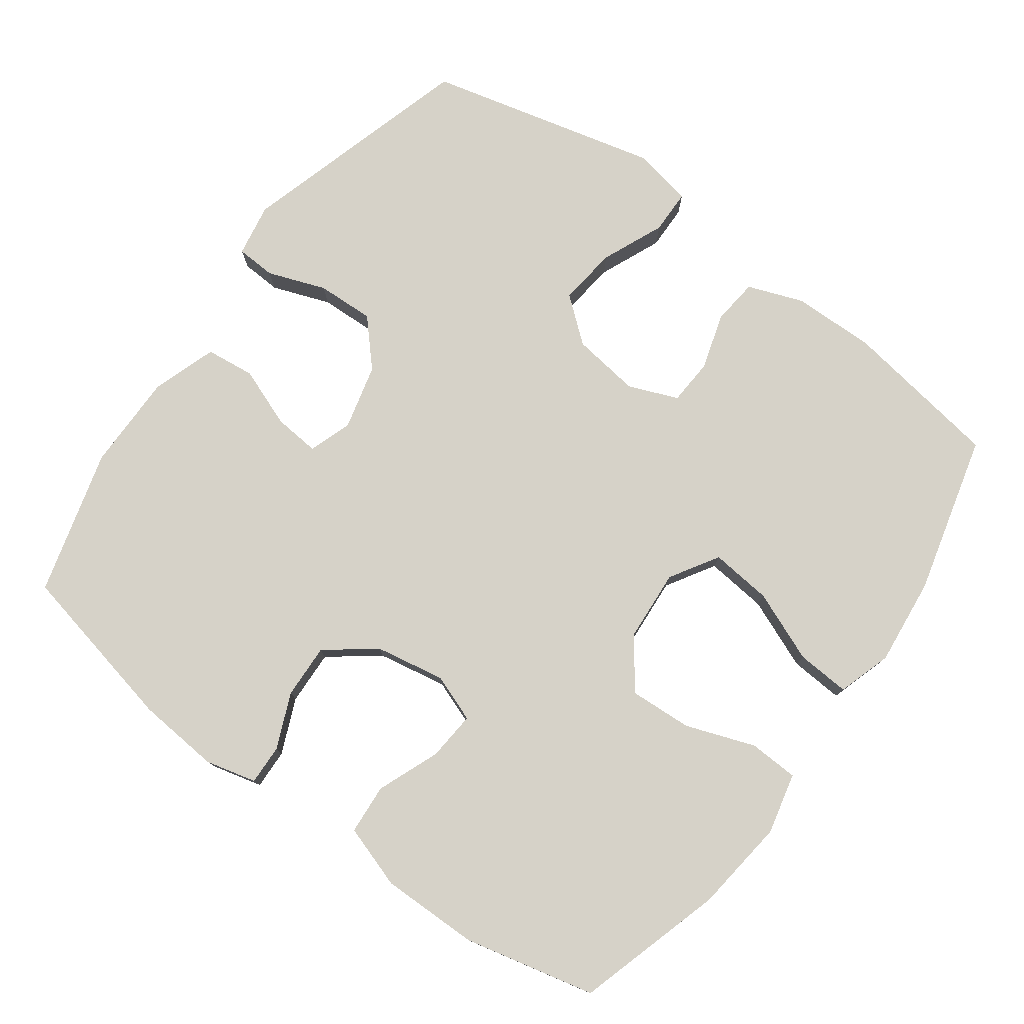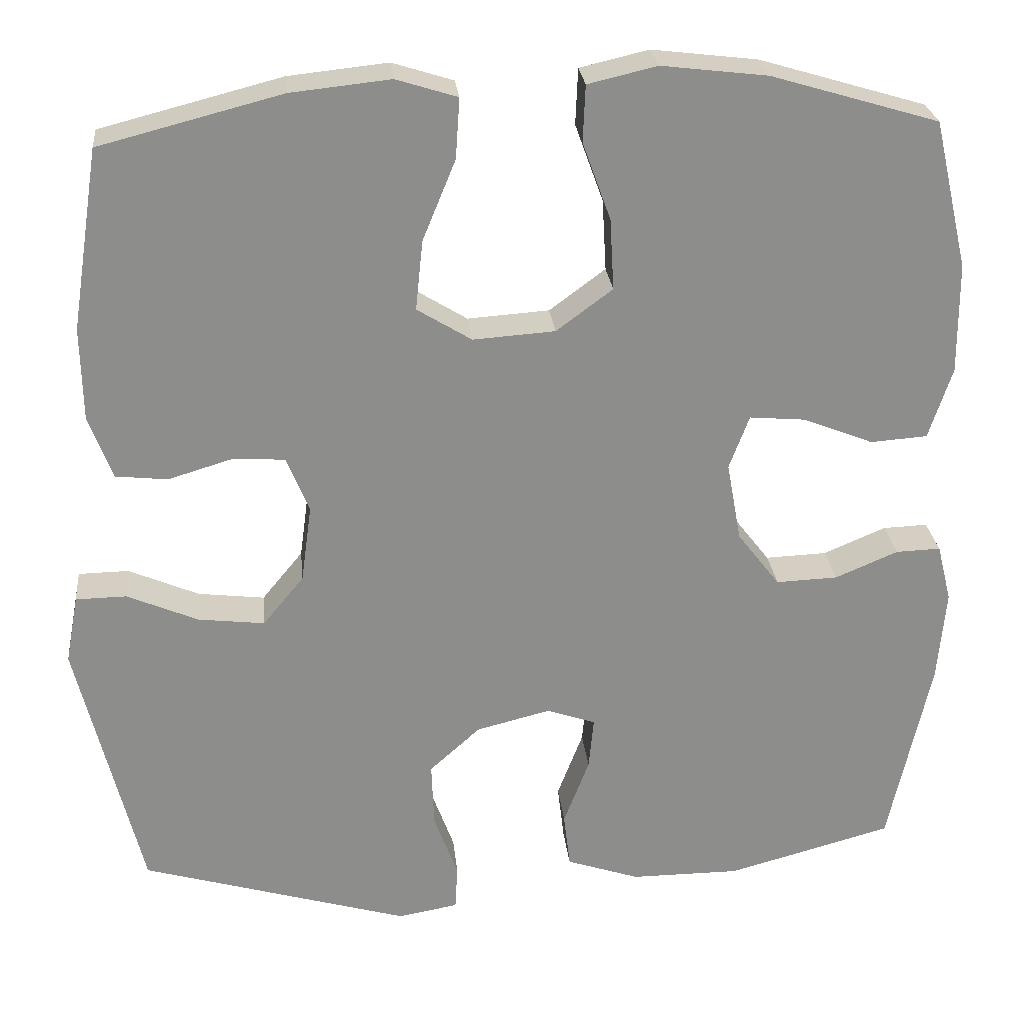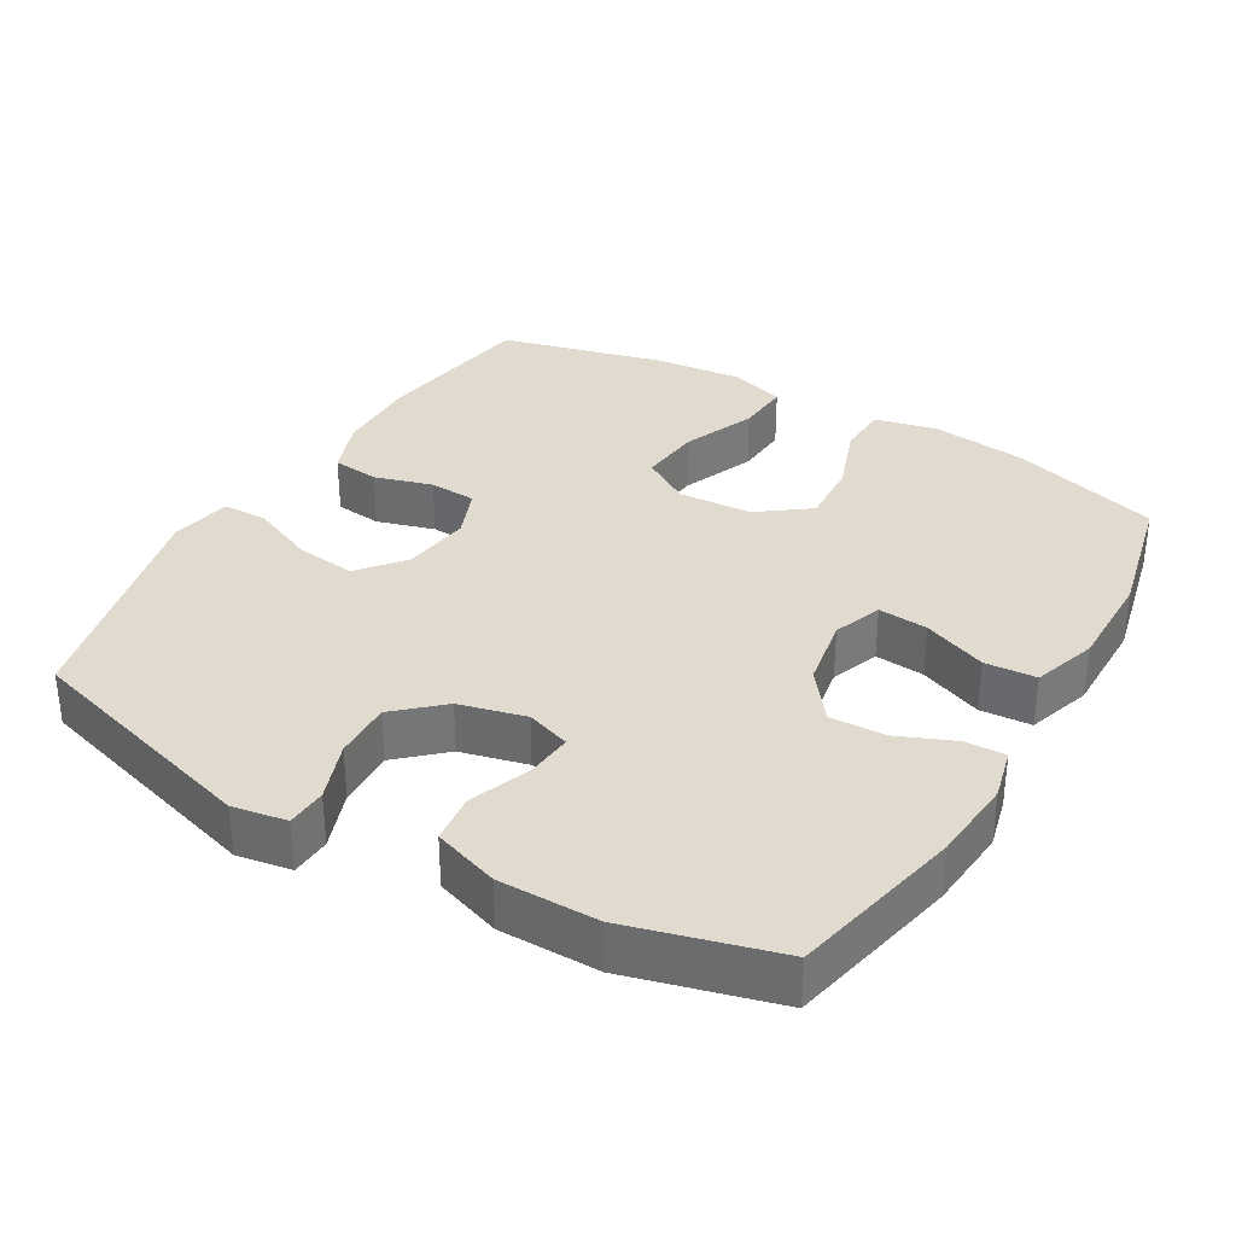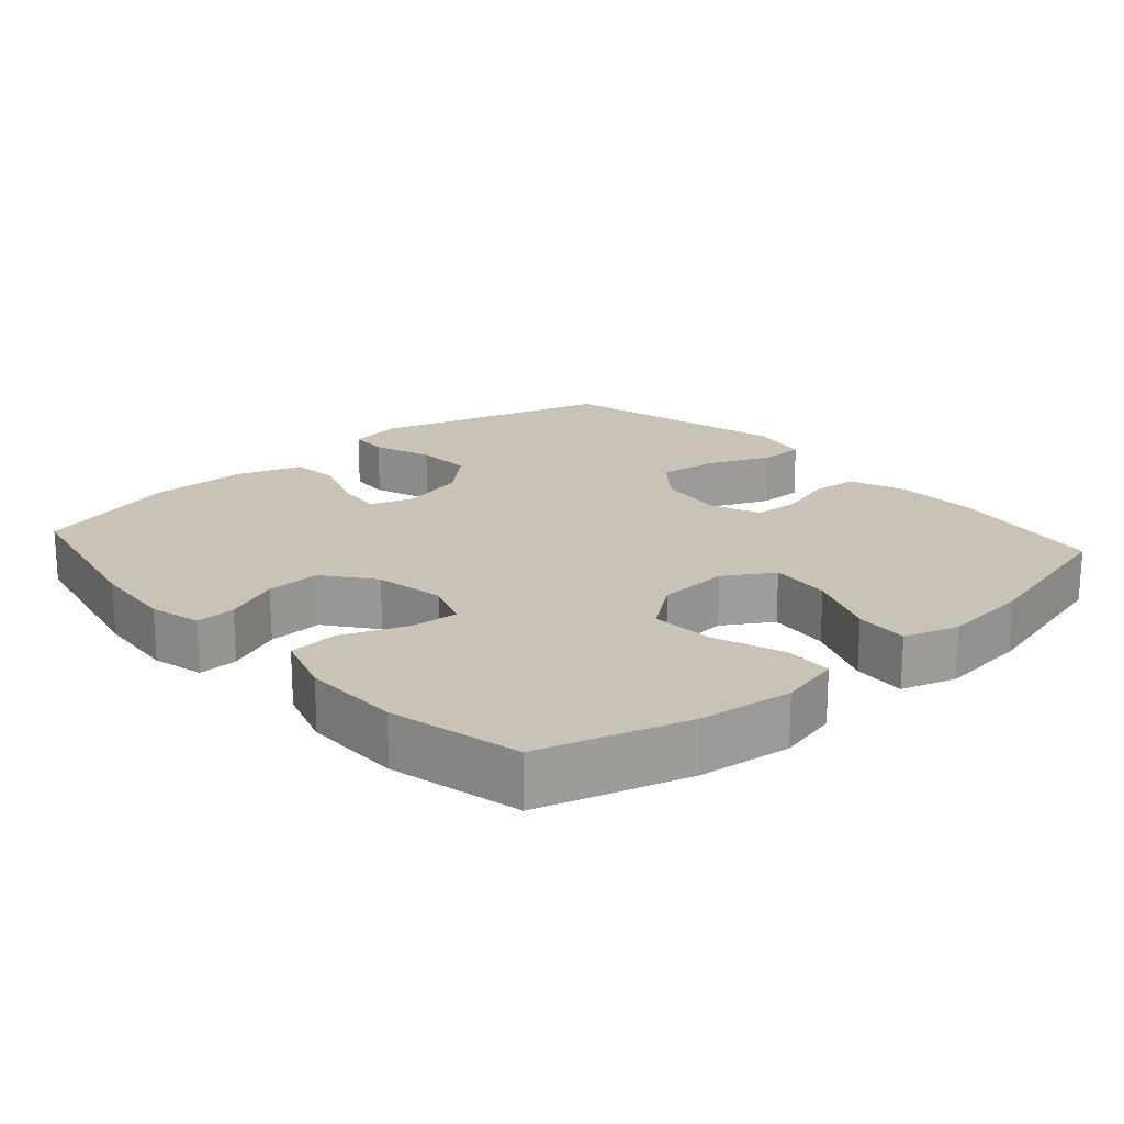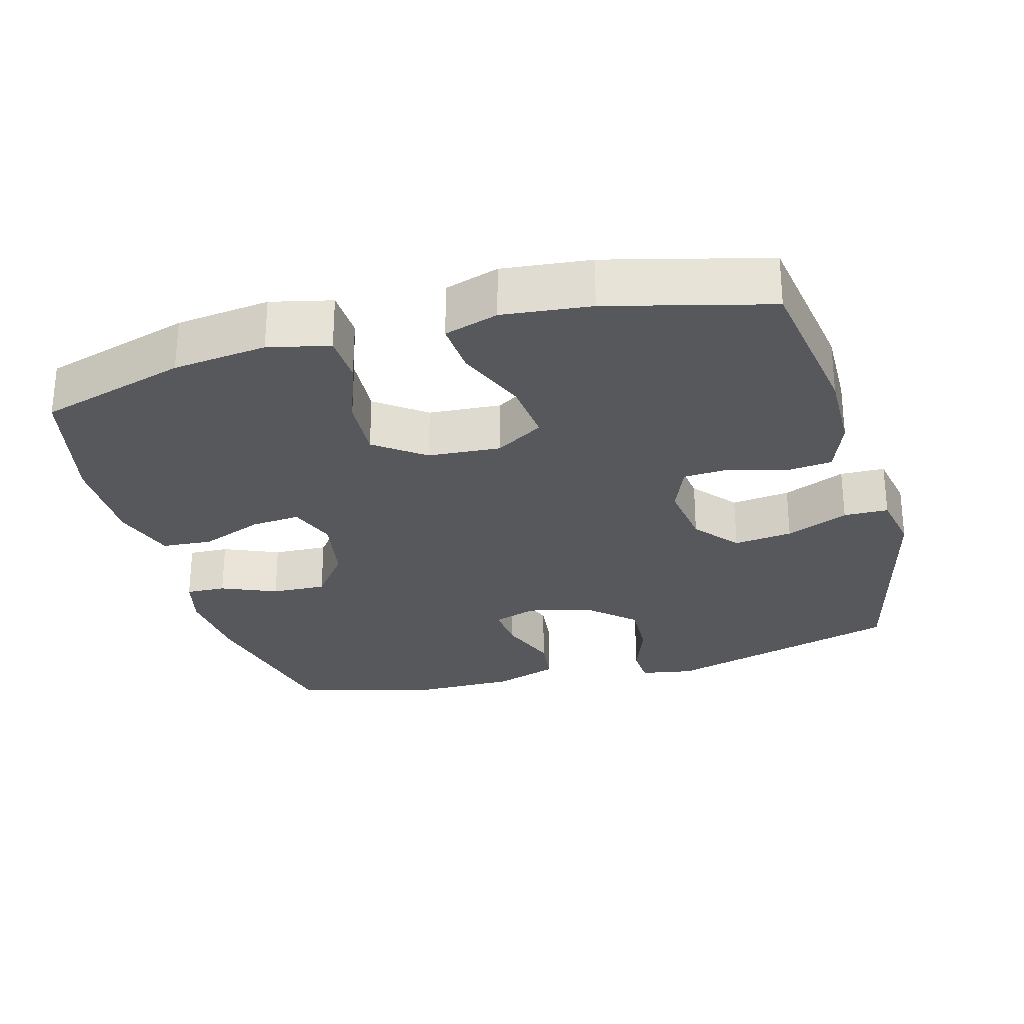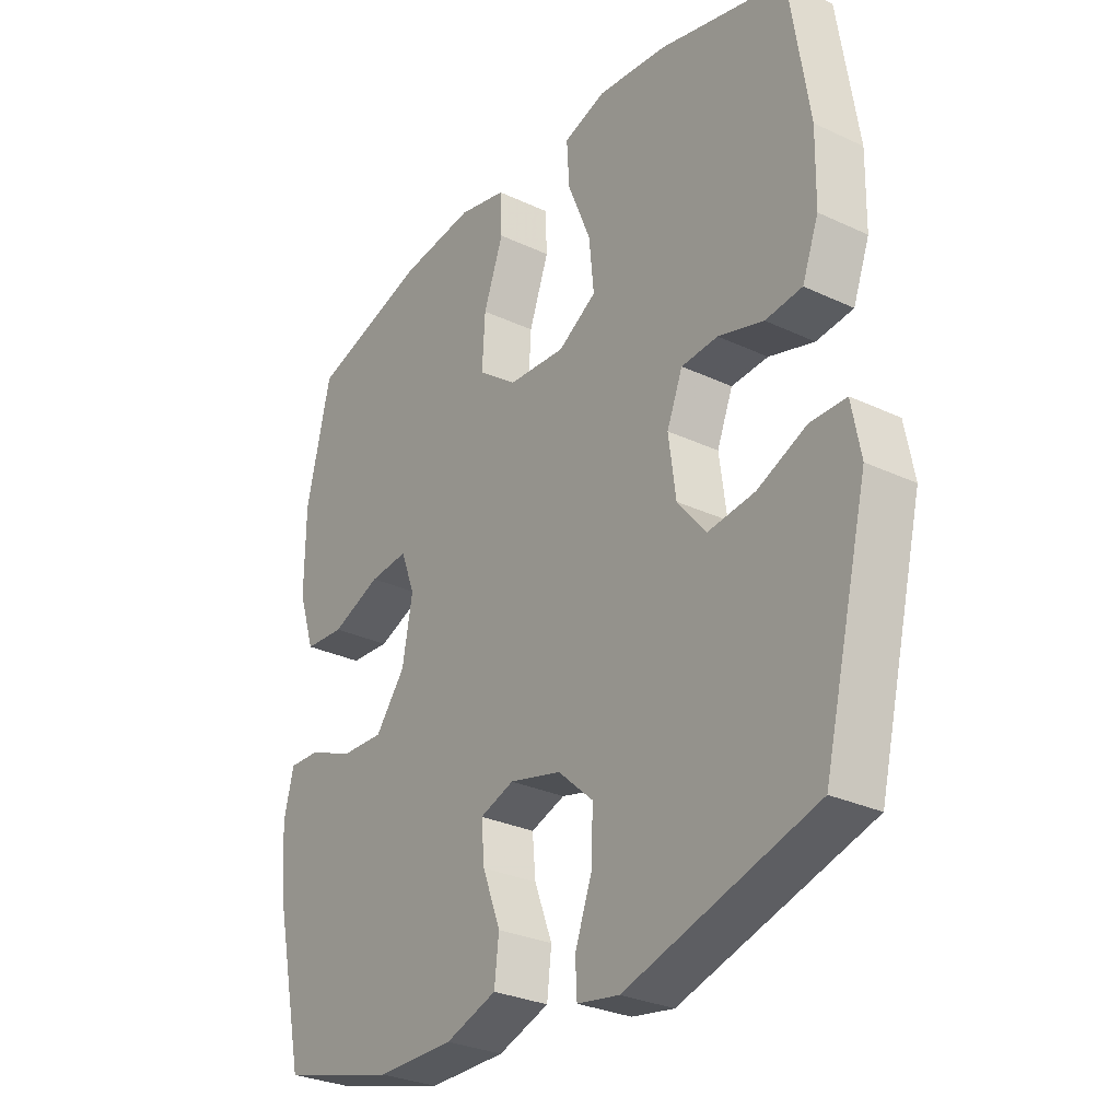
<metadata>
{"format":"obj","ext":"obj","renderer":"f3d","projection":"perspective","resolution":1024,"background":"white","views":[{"elev":77.7,"azim":-53.9,"up":"+Y"},{"elev":26.0,"azim":174.2,"up":"+Z"},{"elev":33.7,"azim":-149.6,"up":"+Y"},{"elev":19.4,"azim":-41.6,"up":"+Y"},{"elev":-27.8,"azim":15.4,"up":"+Y"},{"elev":-29.2,"azim":55.1,"up":"+Z"}]}
</metadata>
<code>
v 0.5 0.07 -0.5
v 0.165 0.07 -0.598
v 0.09 0.07 -0.585
v 0.087 0.07 -0.529
v 0.117 0.07 -0.447
v 0.12 0.07 -0.366
v 0.057 0.07 -0.309
v -0.035 0.07 -0.286
v -0.096 0.07 -0.307
v -0.09 0.07 -0.372
v -0.058 0.07 -0.456
v -0.066 0.07 -0.525
v -0.157 0.07 -0.556
v -0.294 0.07 -0.556
v -0.5 0.07 -0.5
v -0.552 0.07 -0.261
v -0.562 0.07 -0.145
v -0.544 0.07 -0.073
v -0.488 0.07 -0.075
v -0.41 0.07 -0.108
v -0.333 0.07 -0.111
v -0.28 0.07 -0.042
v -0.262 0.07 0.057
v -0.287 0.07 0.124
v -0.356 0.07 0.118
v -0.444 0.07 0.083
v -0.515 0.07 0.088
v -0.544 0.07 0.177
v -0.543 0.07 0.315
v -0.5 0.07 0.5
v -0.292 0.07 0.562
v -0.16 0.07 0.578
v -0.074 0.07 0.558
v -0.071 0.07 0.488
v -0.106 0.07 0.391
v -0.111 0.07 0.302
v -0.041 0.07 0.25
v 0.061 0.07 0.243
v 0.129 0.07 0.285
v 0.12 0.07 0.372
v 0.079 0.07 0.472
v 0.074 0.07 0.547
v 0.15 0.07 0.571
v 0.274 0.07 0.558
v 0.5 0.07 0.5
v 0.535 0.07 0.275
v 0.533 0.07 0.158
v 0.504 0.07 0.08
v 0.439 0.07 0.073
v 0.359 0.07 0.097
v 0.294 0.07 0.093
v 0.266 0.07 0.023
v 0.279 0.07 -0.073
v 0.33 0.07 -0.135
v 0.413 0.07 -0.125
v 0.501 0.07 -0.087
v 0.564 0.07 -0.088
v 0.58 0.07 -0.173
v 0.5 0 -0.5
v 0.165 0 -0.598
v 0.09 0 -0.585
v 0.087 0 -0.529
v 0.117 0 -0.447
v 0.12 0 -0.366
v 0.057 0 -0.309
v -0.035 0 -0.286
v -0.096 0 -0.307
v -0.09 0 -0.372
v -0.058 0 -0.456
v -0.066 0 -0.525
v -0.157 0 -0.556
v -0.294 0 -0.556
v -0.5 0 -0.5
v -0.552 0 -0.261
v -0.562 0 -0.145
v -0.544 0 -0.073
v -0.488 0 -0.075
v -0.41 0 -0.108
v -0.333 0 -0.111
v -0.28 0 -0.042
v -0.262 0 0.057
v -0.287 0 0.124
v -0.356 0 0.118
v -0.444 0 0.083
v -0.515 0 0.088
v -0.544 0 0.177
v -0.543 0 0.315
v -0.5 0 0.5
v -0.292 0 0.562
v -0.16 0 0.578
v -0.074 0 0.558
v -0.071 0 0.488
v -0.106 0 0.391
v -0.111 0 0.302
v -0.041 0 0.25
v 0.061 0 0.243
v 0.129 0 0.285
v 0.12 0 0.372
v 0.079 0 0.472
v 0.074 0 0.547
v 0.15 0 0.571
v 0.274 0 0.558
v 0.5 0 0.5
v 0.535 0 0.275
v 0.533 0 0.158
v 0.504 0 0.08
v 0.439 0 0.073
v 0.359 0 0.097
v 0.294 0 0.093
v 0.266 0 0.023
v 0.279 0 -0.073
v 0.33 0 -0.135
v 0.413 0 -0.125
v 0.501 0 -0.087
v 0.564 0 -0.088
v 0.58 0 -0.173
f 55 56 57 58
f 54 55 58 1
f 53 54 1 2
f 52 53 2 3
f 47 48 49 50
f 47 50 51
f 46 47 51
f 45 46 51
f 44 45 51
f 43 44 51 52
f 40 41 42 43
f 39 40 43 52
f 32 33 34 35
f 32 35 36
f 31 32 36
f 30 31 36
f 29 30 36 37
f 25 26 27 28
f 24 25 28 29
f 17 18 19 20
f 17 20 21
f 16 17 21
f 15 16 21
f 14 15 21 22
f 10 11 12 13
f 9 10 13 14
f 3 4 5
f 52 3 5
f 52 5 6
f 38 39 52 6
f 37 38 6 7
f 24 29 37
f 23 24 37 7
f 9 14 22 23
f 8 9 23
f 7 8 23
f 116 115 114 113
f 59 116 113 112
f 60 59 112 111
f 61 60 111 110
f 108 107 106 105
f 109 108 105
f 109 105 104
f 109 104 103
f 109 103 102
f 110 109 102 101
f 101 100 99 98
f 110 101 98 97
f 93 92 91 90
f 94 93 90
f 94 90 89
f 94 89 88
f 95 94 88 87
f 86 85 84 83
f 87 86 83 82
f 78 77 76 75
f 79 78 75
f 79 75 74
f 79 74 73
f 80 79 73 72
f 71 70 69 68
f 72 71 68 67
f 63 62 61
f 63 61 110
f 64 63 110
f 64 110 97 96
f 65 64 96 95
f 95 87 82
f 65 95 82 81
f 81 80 72 67
f 81 67 66
f 81 66 65
f 1 59 60 2
f 2 60 61 3
f 3 61 62 4
f 4 62 63 5
f 5 63 64 6
f 6 64 65 7
f 7 65 66 8
f 8 66 67 9
f 9 67 68 10
f 10 68 69 11
f 11 69 70 12
f 12 70 71 13
f 13 71 72 14
f 14 72 73 15
f 15 73 74 16
f 16 74 75 17
f 17 75 76 18
f 18 76 77 19
f 19 77 78 20
f 20 78 79 21
f 21 79 80 22
f 22 80 81 23
f 23 81 82 24
f 24 82 83 25
f 25 83 84 26
f 26 84 85 27
f 27 85 86 28
f 28 86 87 29
f 29 87 88 30
f 30 88 89 31
f 31 89 90 32
f 32 90 91 33
f 33 91 92 34
f 34 92 93 35
f 35 93 94 36
f 36 94 95 37
f 37 95 96 38
f 38 96 97 39
f 39 97 98 40
f 40 98 99 41
f 41 99 100 42
f 42 100 101 43
f 43 101 102 44
f 44 102 103 45
f 45 103 104 46
f 46 104 105 47
f 47 105 106 48
f 48 106 107 49
f 49 107 108 50
f 50 108 109 51
f 51 109 110 52
f 52 110 111 53
f 53 111 112 54
f 54 112 113 55
f 55 113 114 56
f 56 114 115 57
f 57 115 116 58
f 58 116 59 1

</code>
